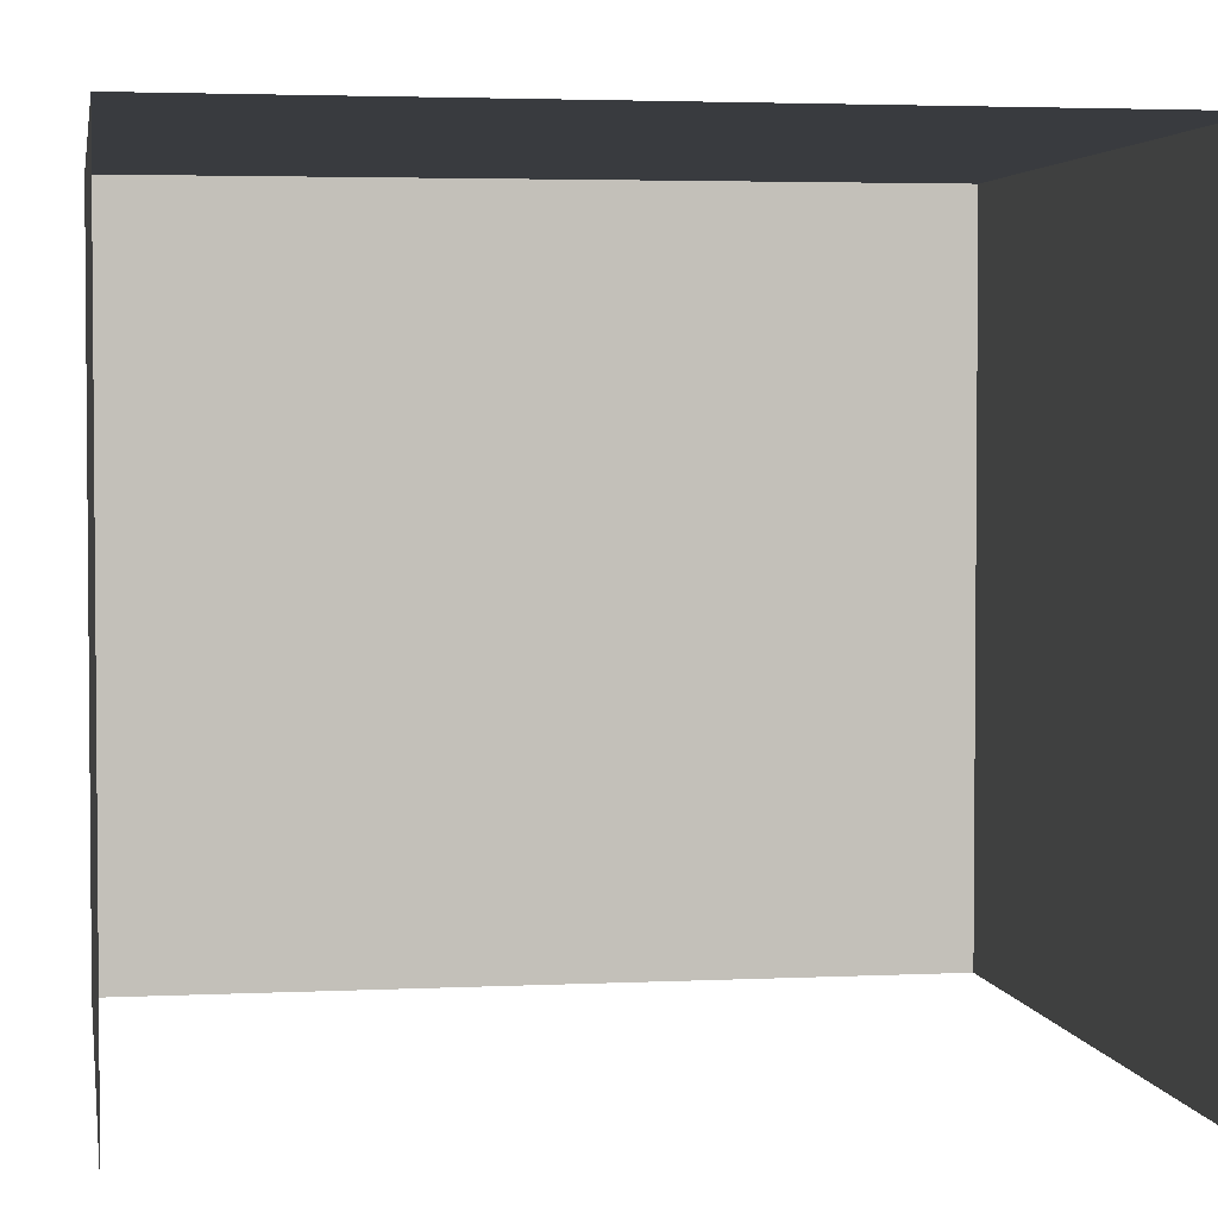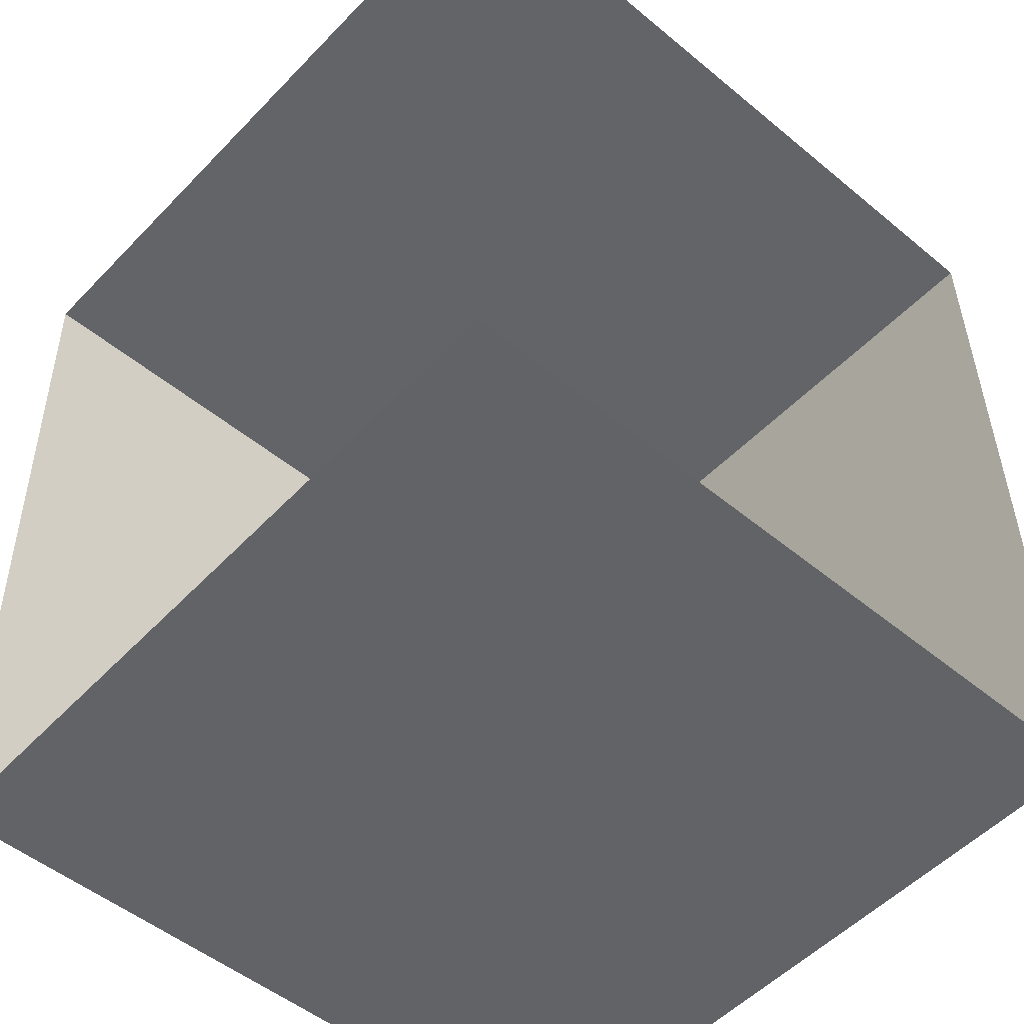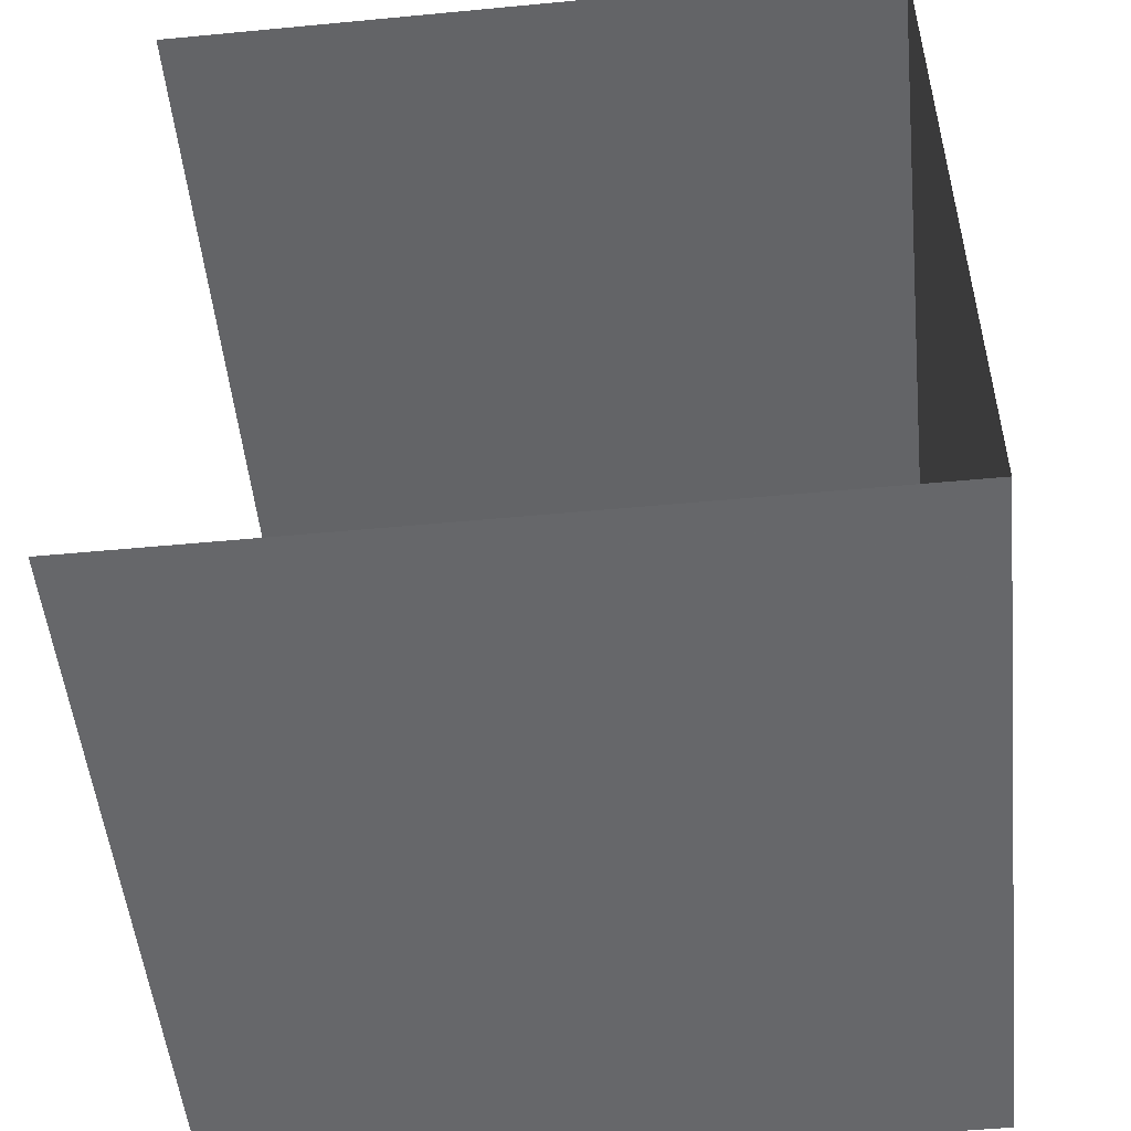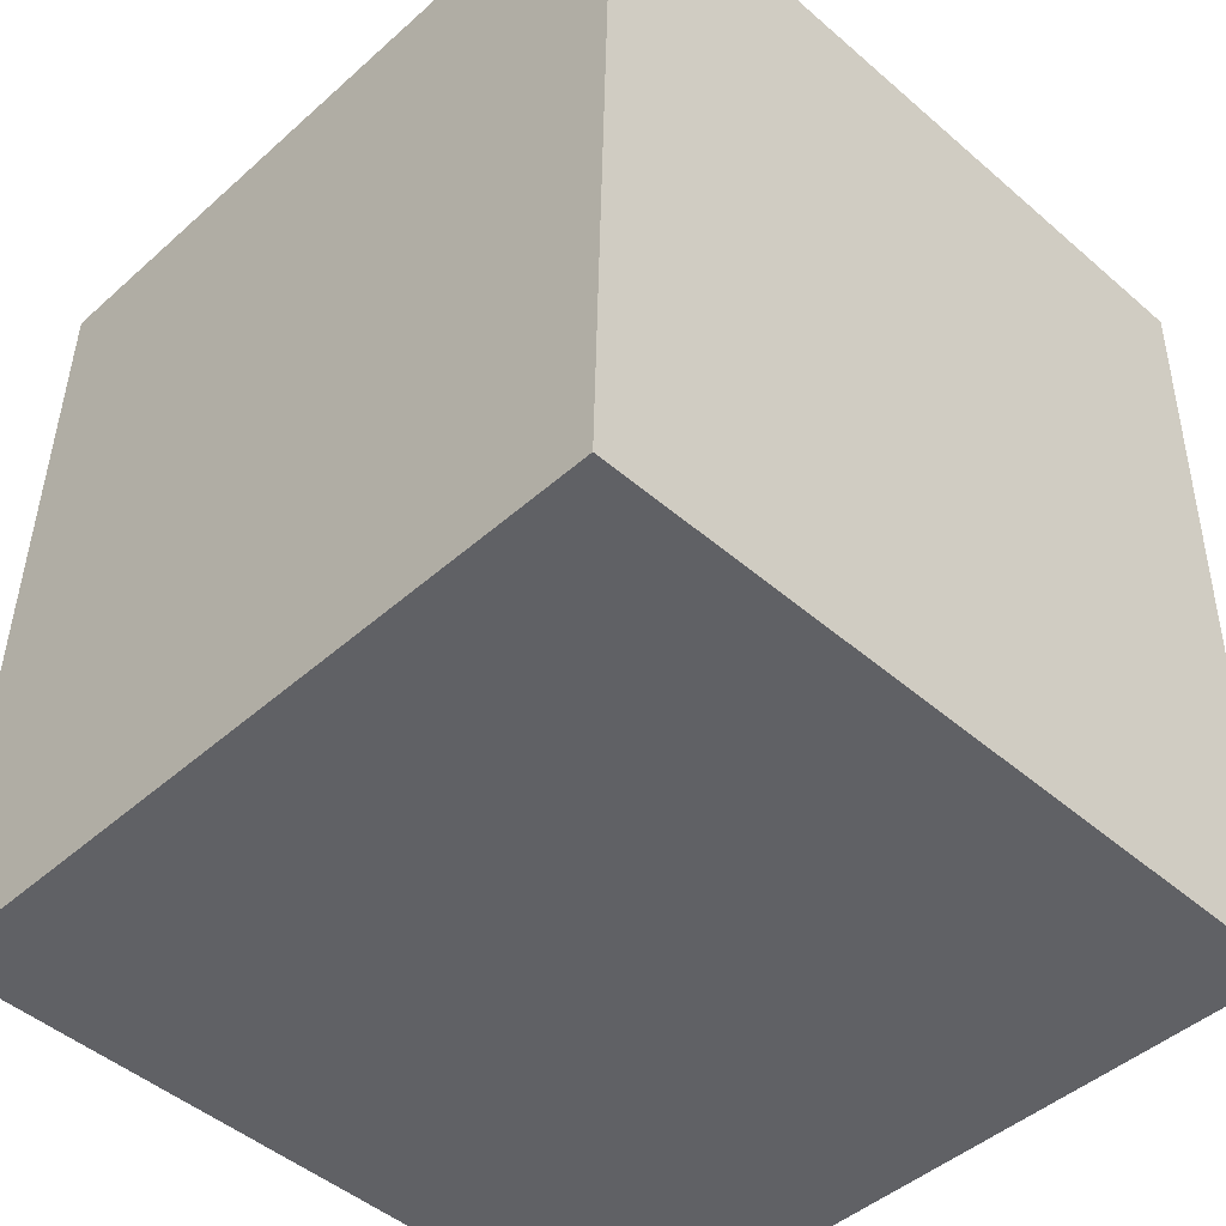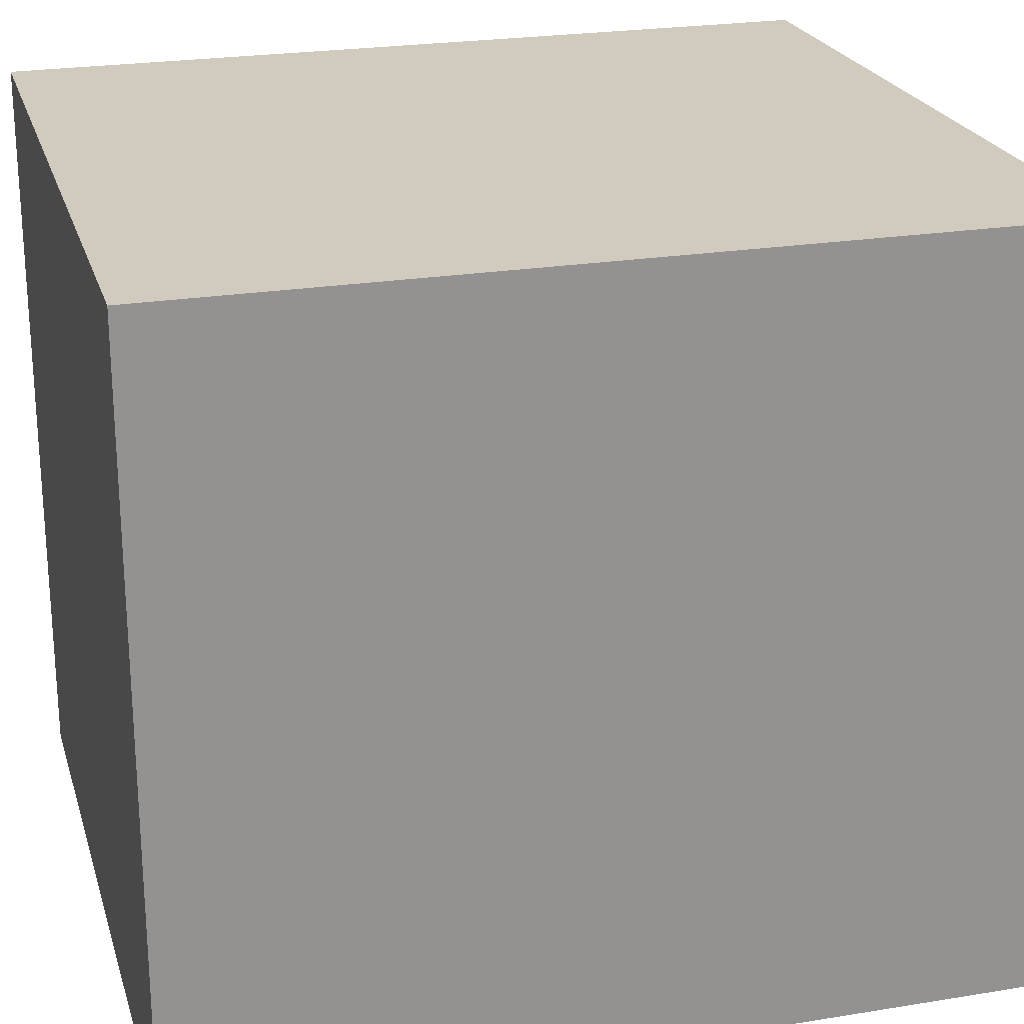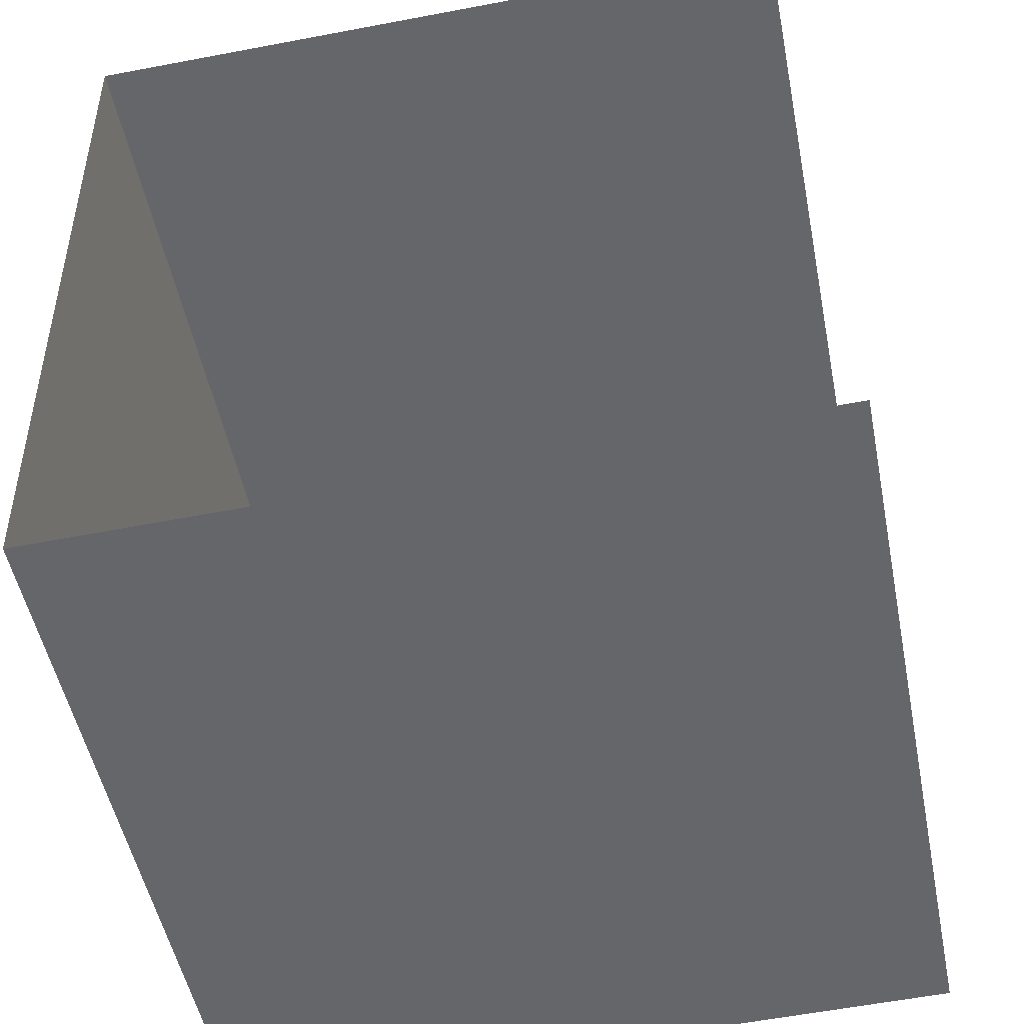
<metadata>
{"format":"obj","ext":"obj","renderer":"f3d","projection":"perspective","resolution":1024,"background":"white","views":[{"elev":3.5,"azim":-100.6,"up":"+Z"},{"elev":-50.4,"azim":-131.9,"up":"+Y"},{"elev":-50.3,"azim":-84.2,"up":"+Y"},{"elev":-48.0,"azim":45.4,"up":"+Y"},{"elev":23.4,"azim":73.3,"up":"+Z"},{"elev":-51.4,"azim":-168.9,"up":"+Y"}]}
</metadata>
<code>
v -3.722e+05 -1.053e+05 24.89
v -3.722e+05 -1.053e+05 24.89
v -3.722e+05 -1.053e+05 24.89
v -3.722e+05 -1.053e+05 24.89
v -3.722e+05 -1.053e+05 27.79
v -3.722e+05 -1.053e+05 27.79
v -3.722e+05 -1.053e+05 27.79
v -3.722e+05 -1.053e+05 27.79
f 1 2 3
f 1 4 2
f 5 2 4
f 5 8 2
f 5 6 7
f 8 5 7
f 7 3 2
f 8 7 2
f 7 1 3
f 7 6 1
f 5 4 1
f 6 5 1

</code>
